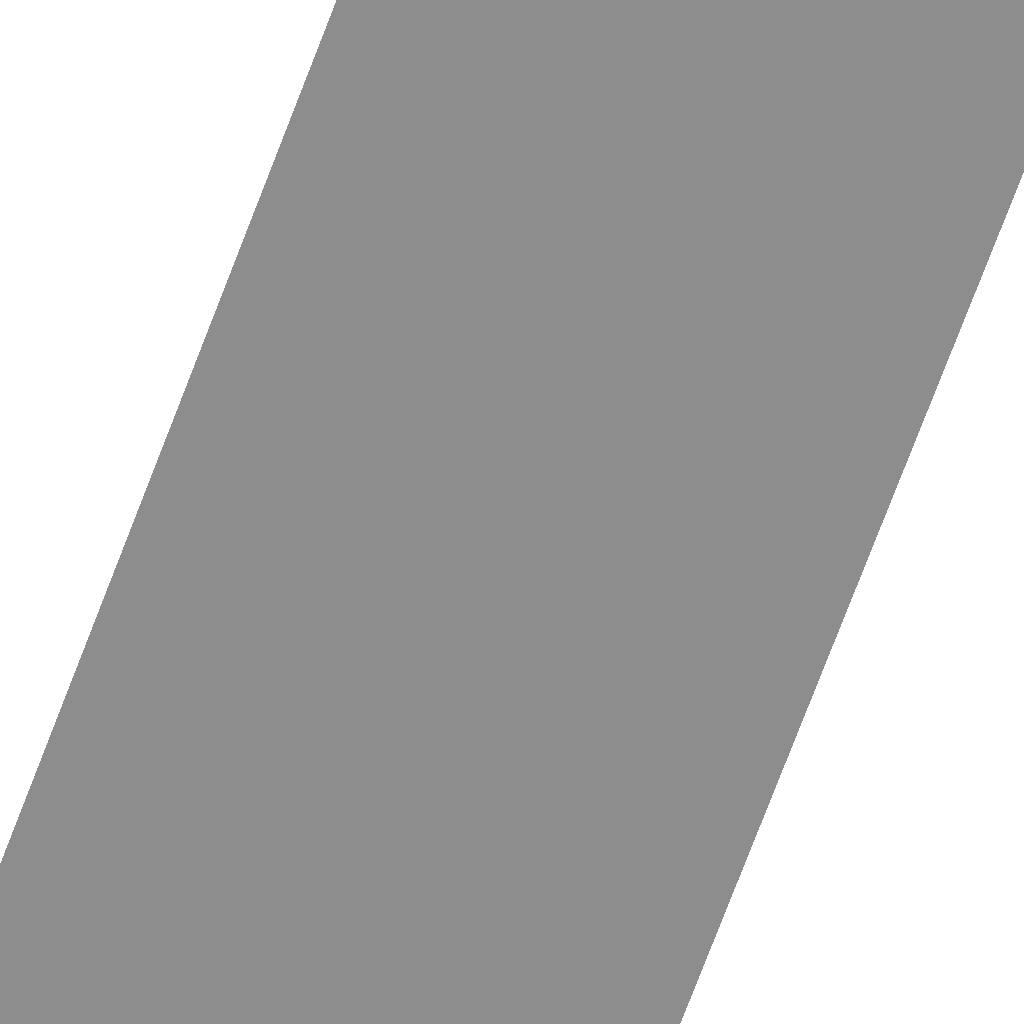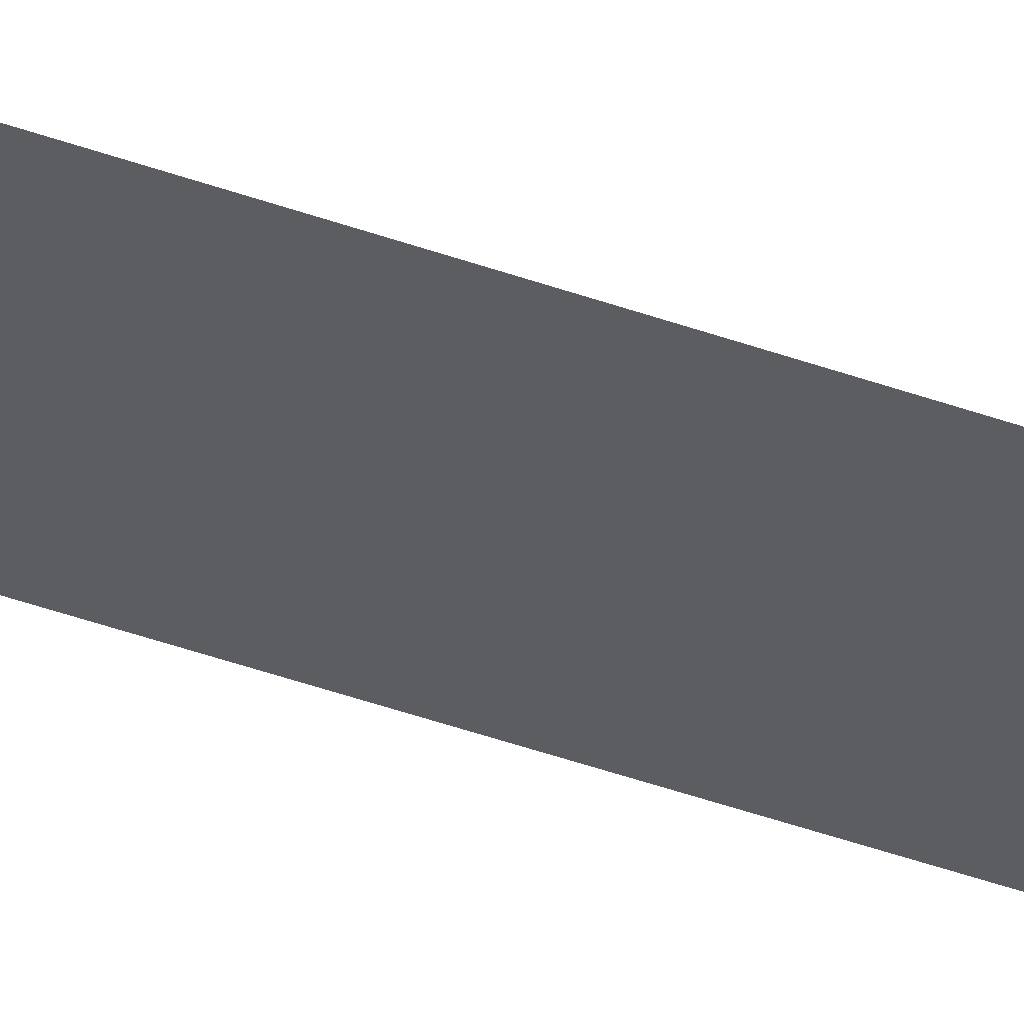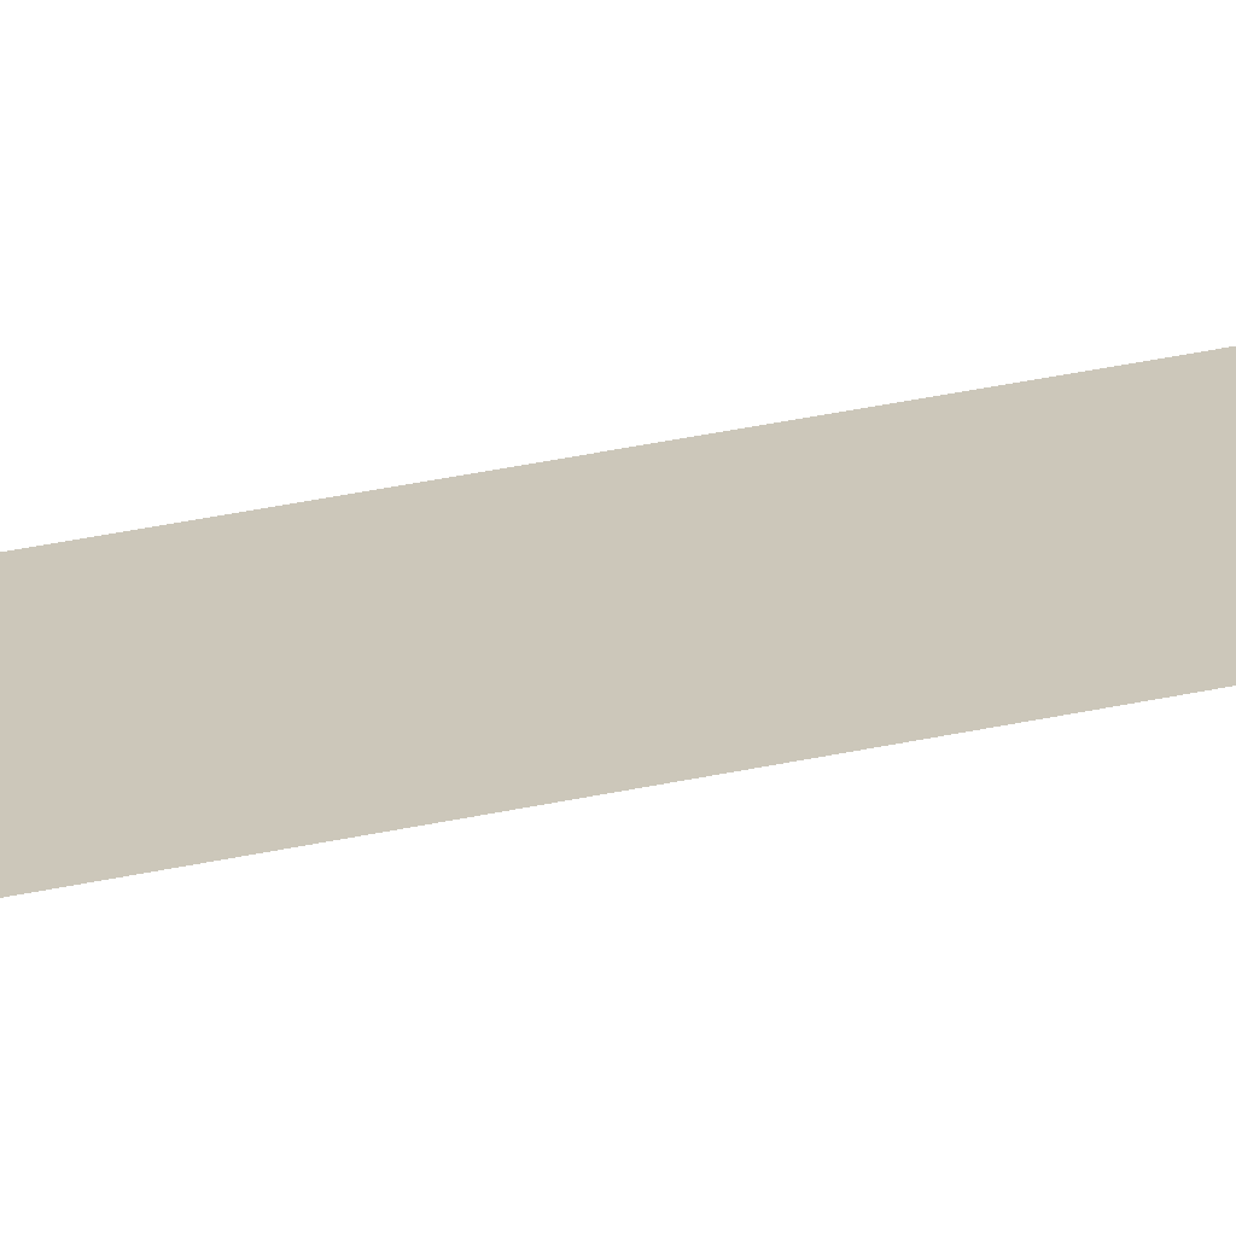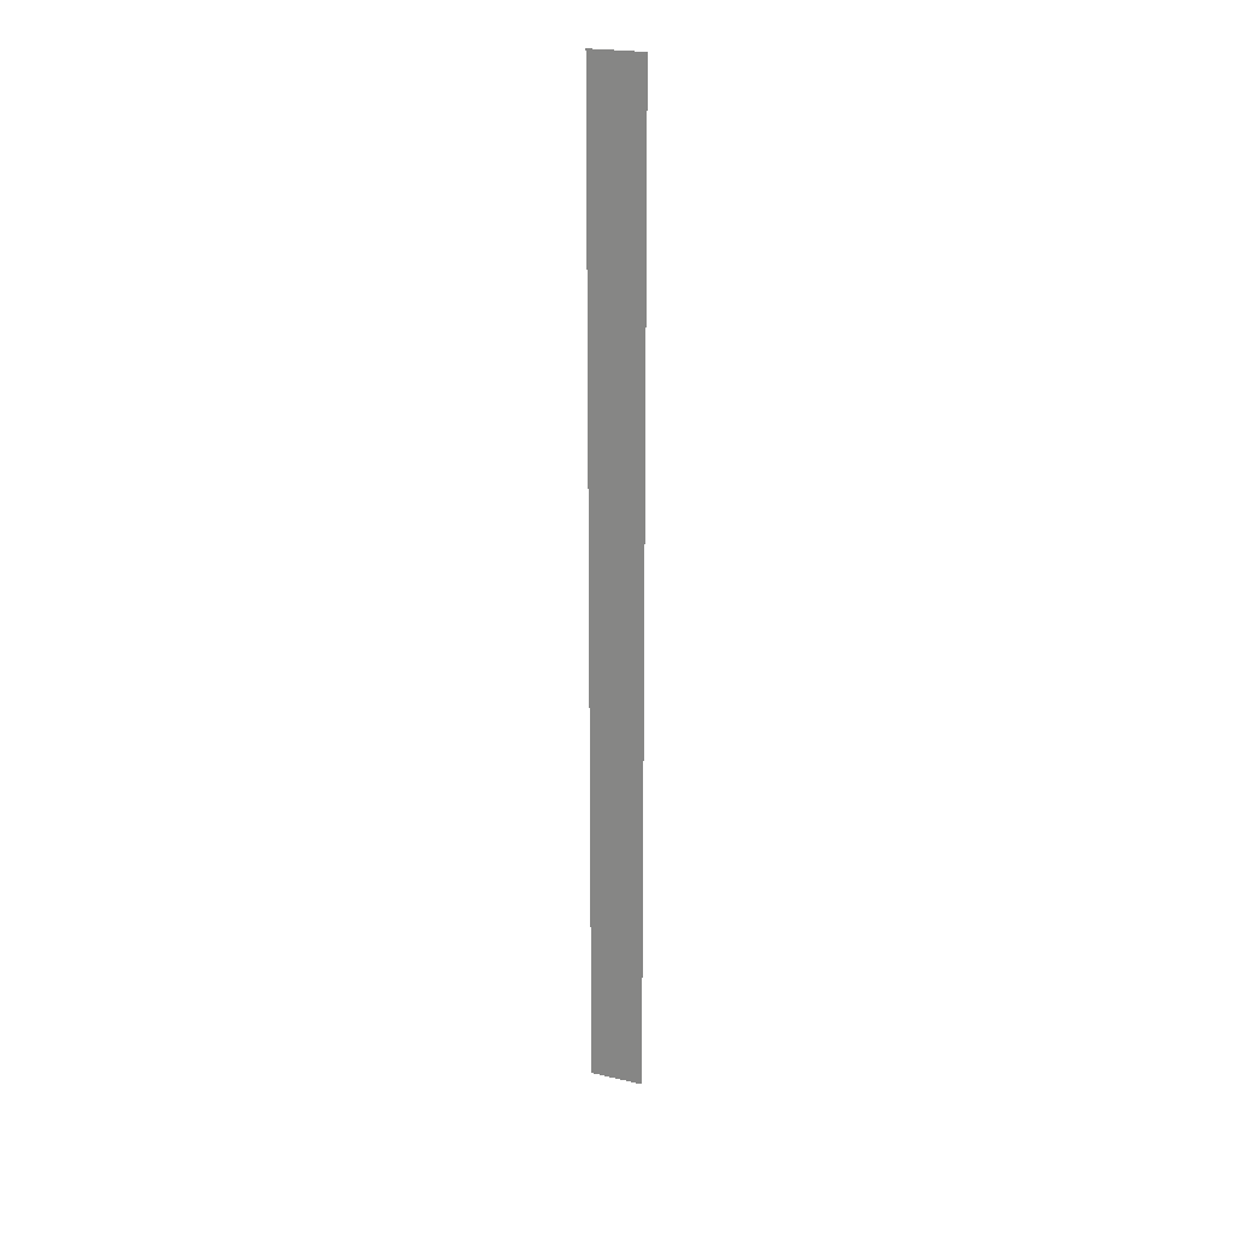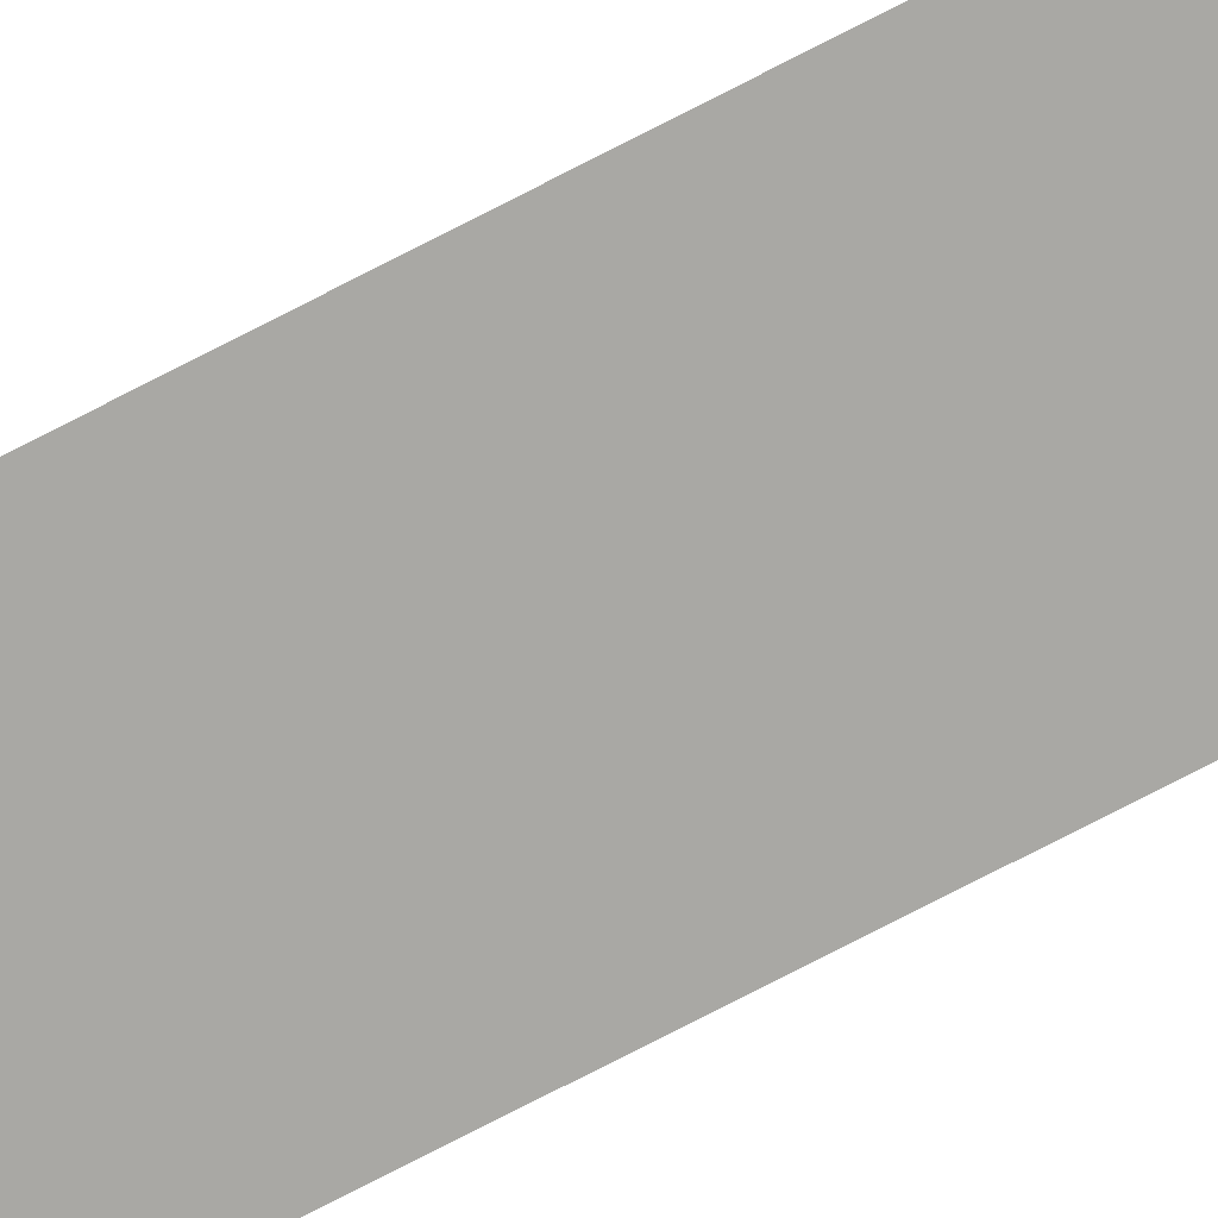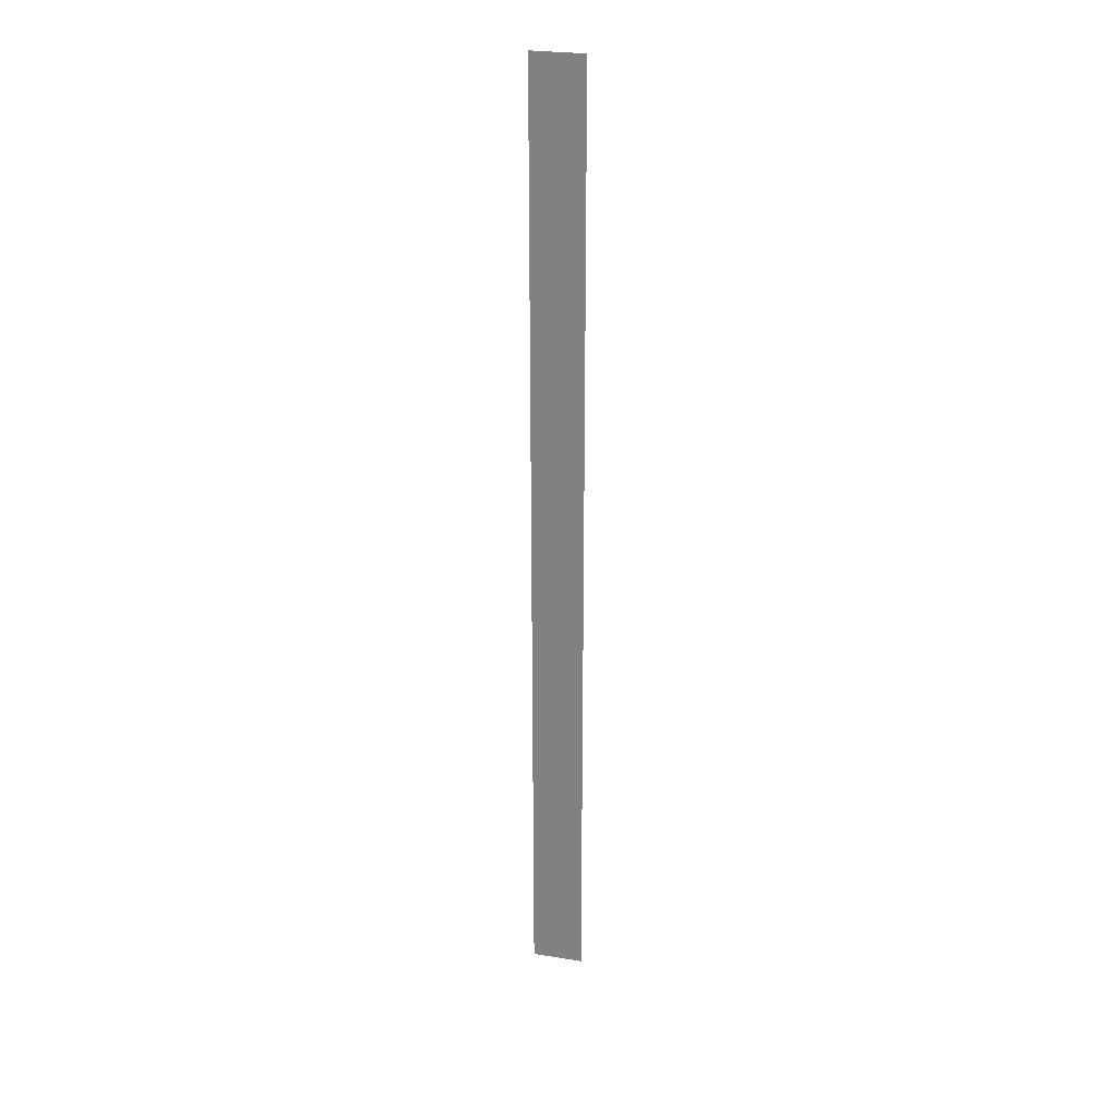
<metadata>
{"format":"obj","ext":"obj","renderer":"f3d","projection":"perspective","resolution":1024,"background":"white","views":[{"elev":-64.6,"azim":-19.7,"up":"+Y"},{"elev":-36.6,"azim":-116.2,"up":"+Y"},{"elev":21.4,"azim":-114.9,"up":"+Y"},{"elev":23.1,"azim":-158.8,"up":"+Z"},{"elev":-75.0,"azim":117.4,"up":"+Y"},{"elev":26.8,"azim":13.9,"up":"+Z"}]}
</metadata>
<code>
o #ID715
v 0.2619 0.7853 0.4306
v 0.2632 0.7853 0.4056
v 0.2619 0.7853 0.4056
v 0.2632 0.7853 0.4306
v 0.2632 0.7853 0.4306
v 0.2619 0.7853 0.4306
v 0.2632 0.7853 0.4056
v 0.2619 0.7853 0.4056
f 1 2 3
f 2 1 4
f 5 6 7
f 8 7 6

</code>
